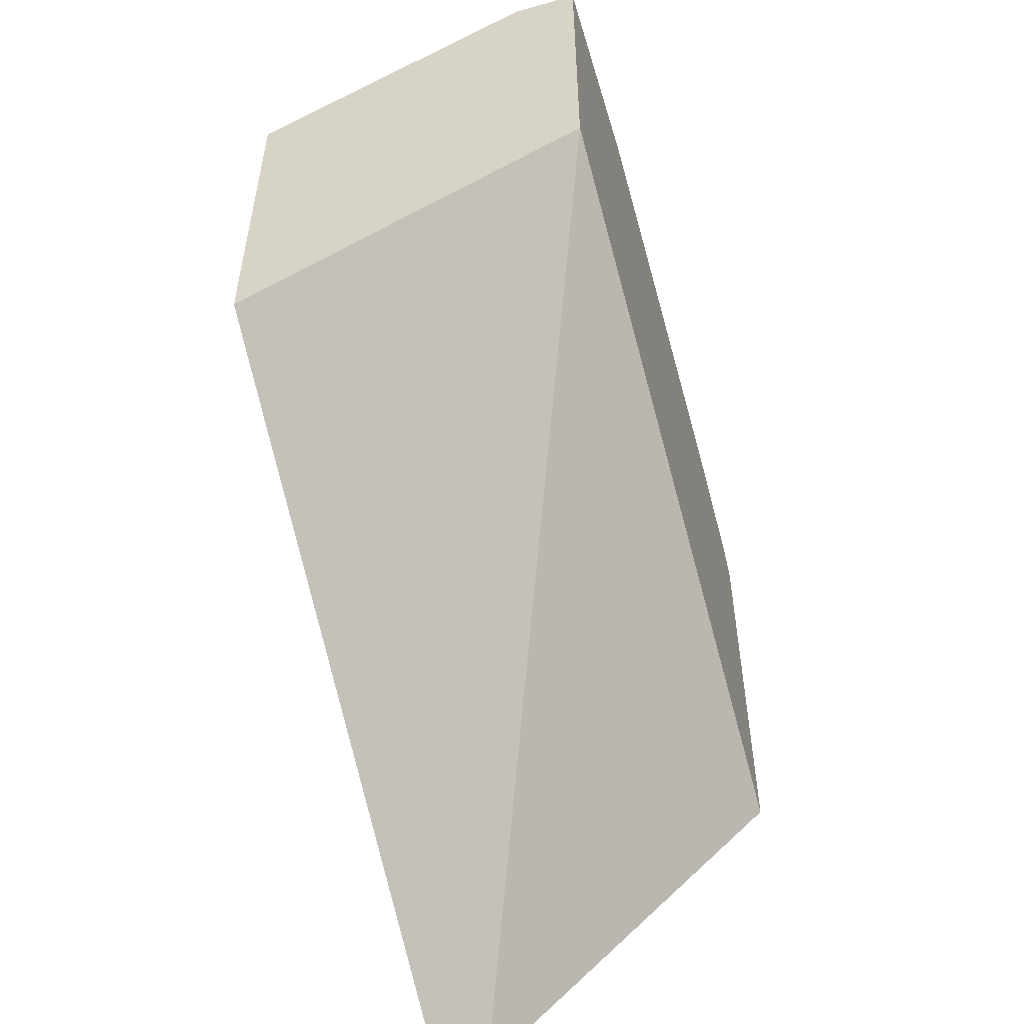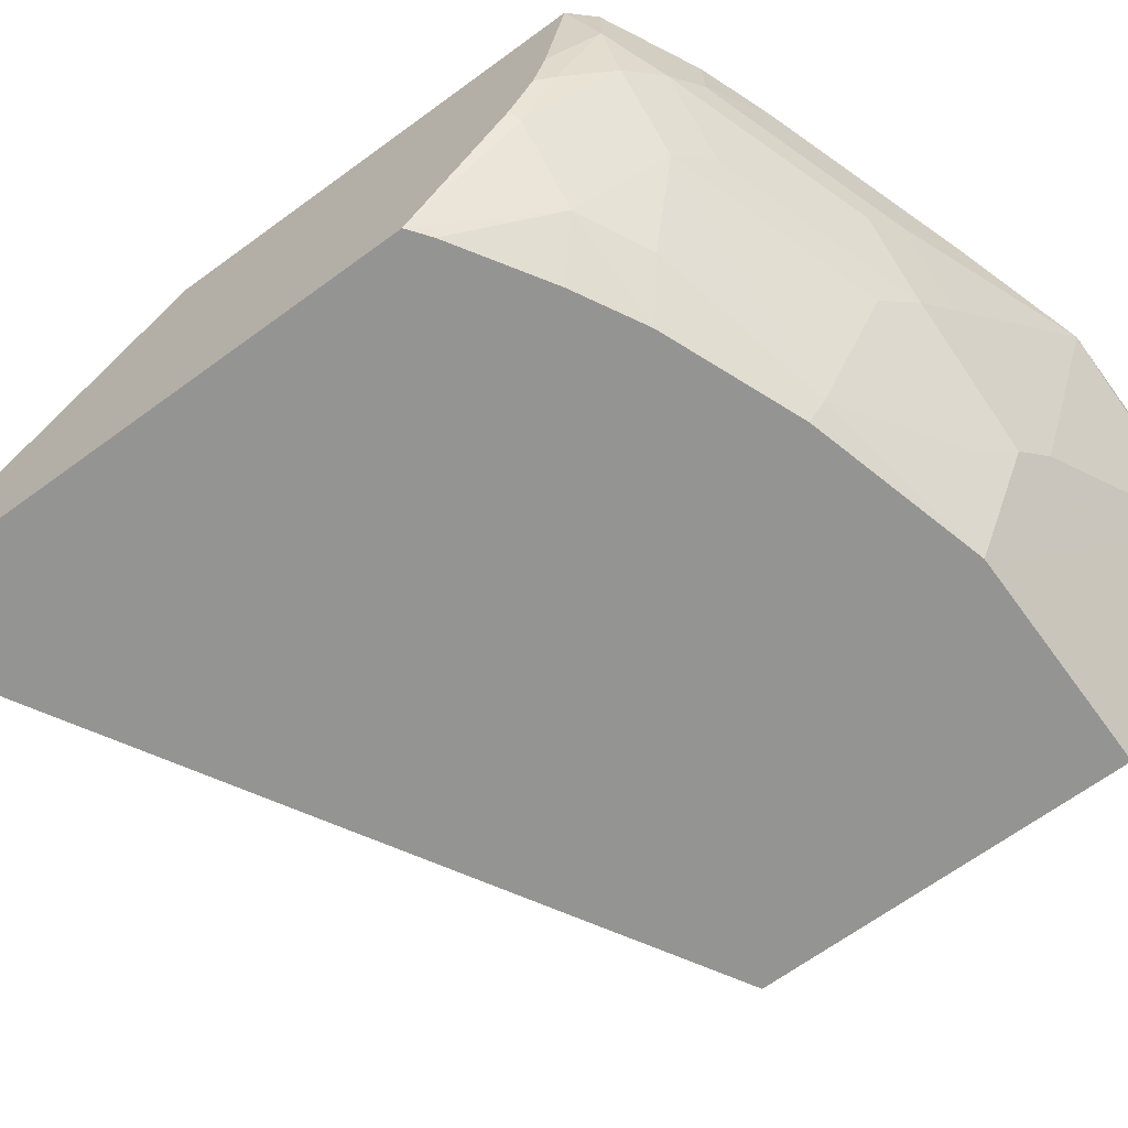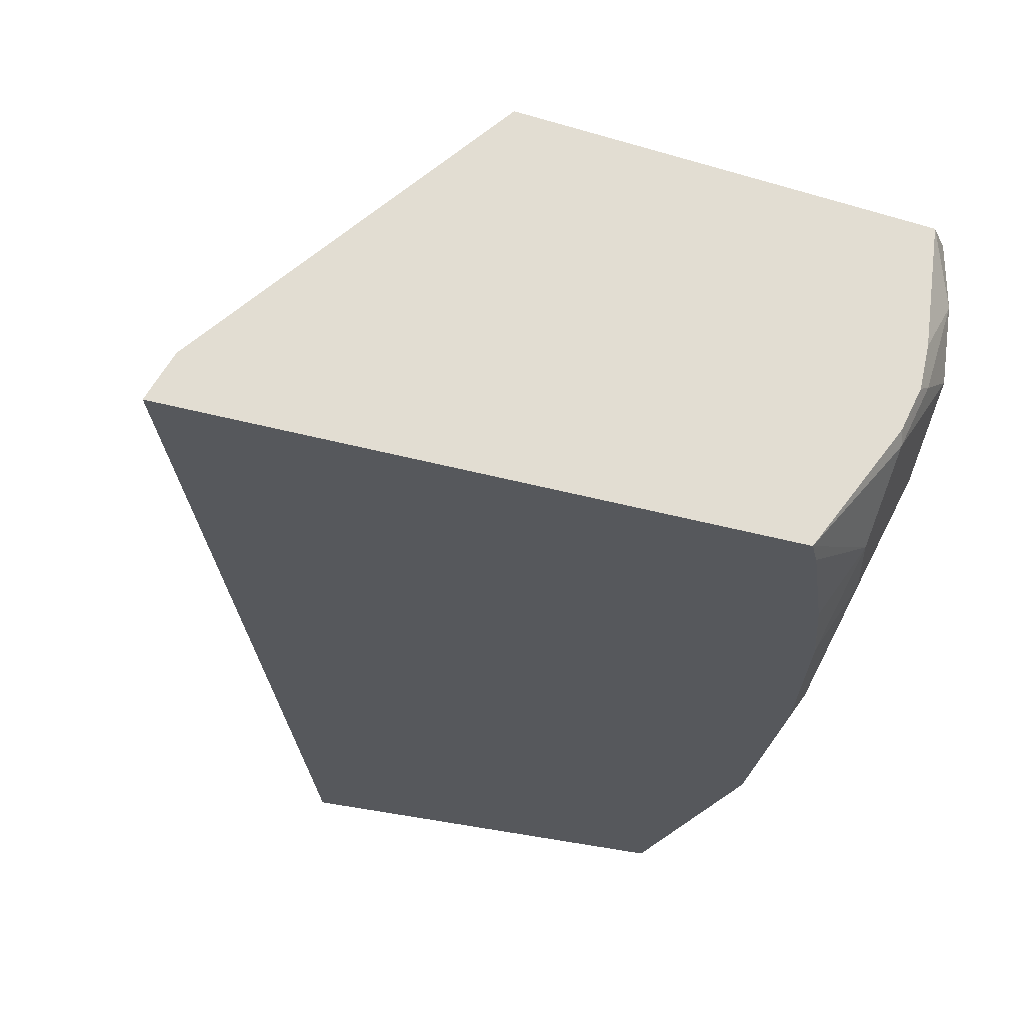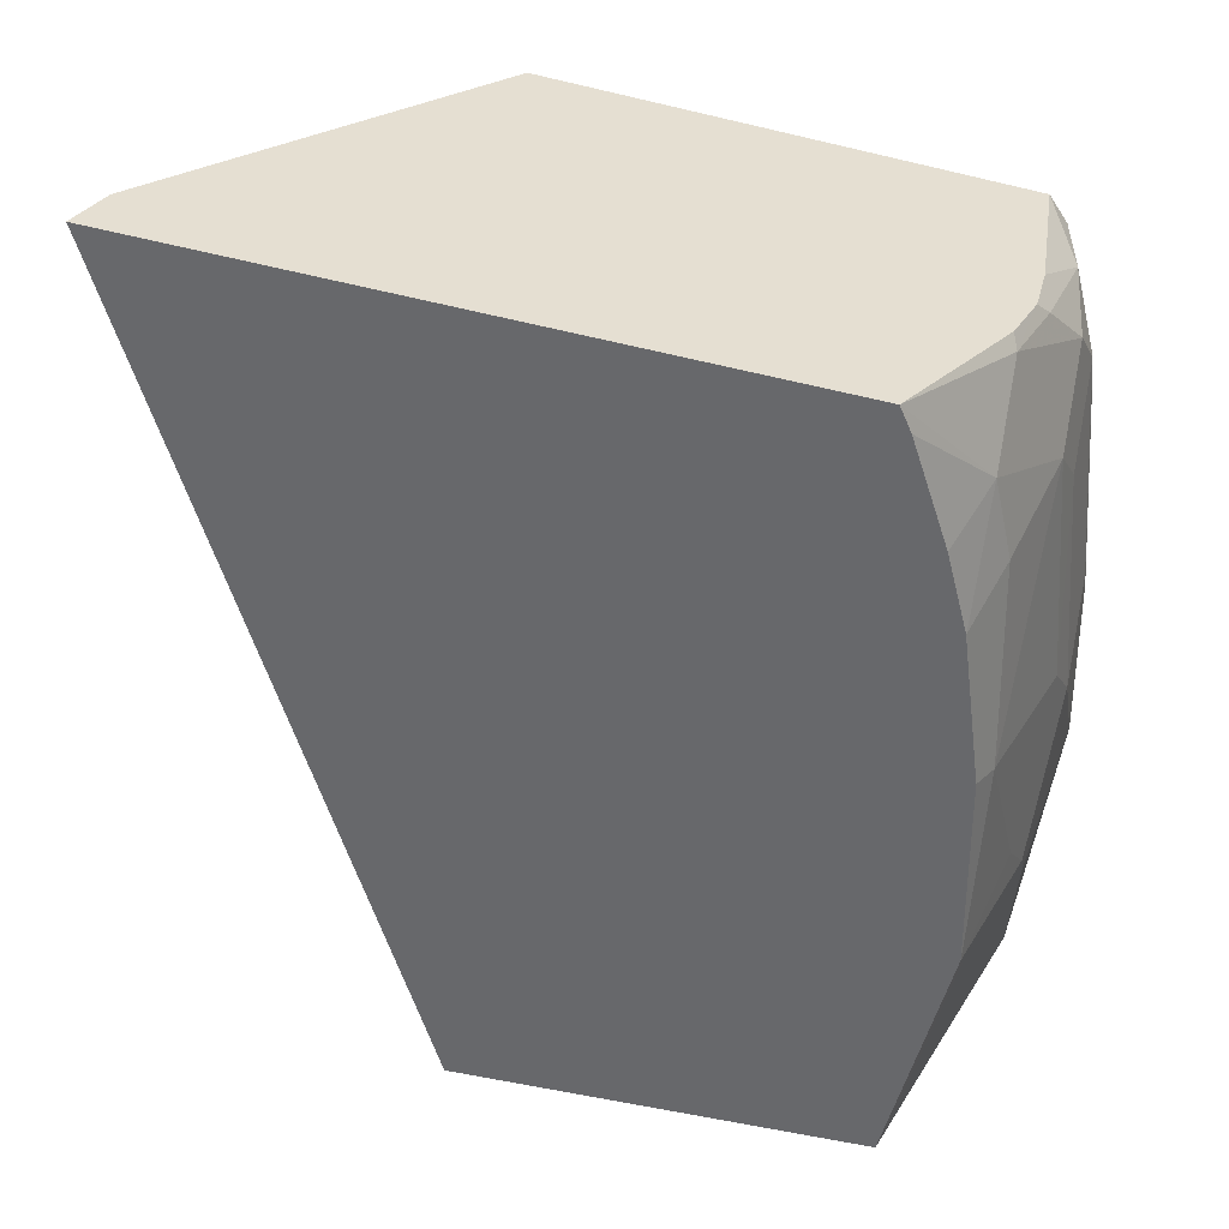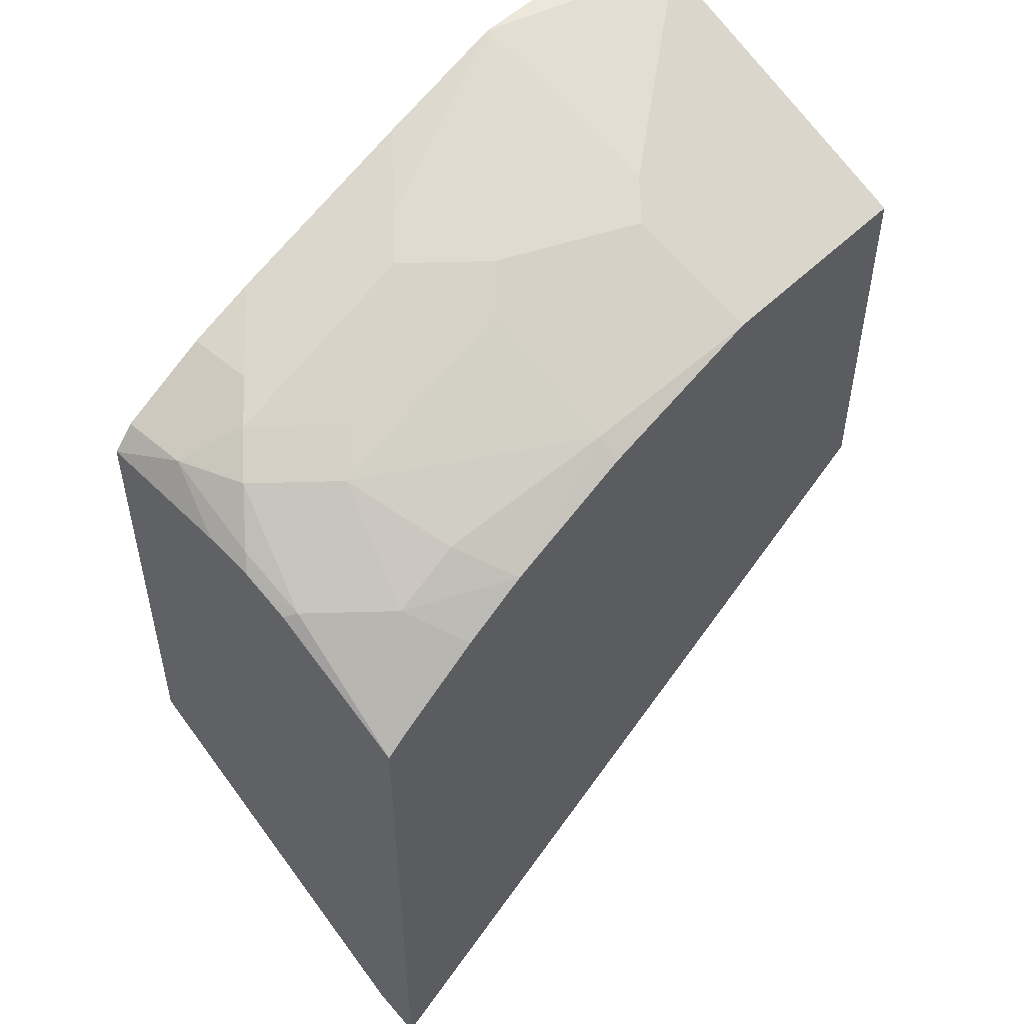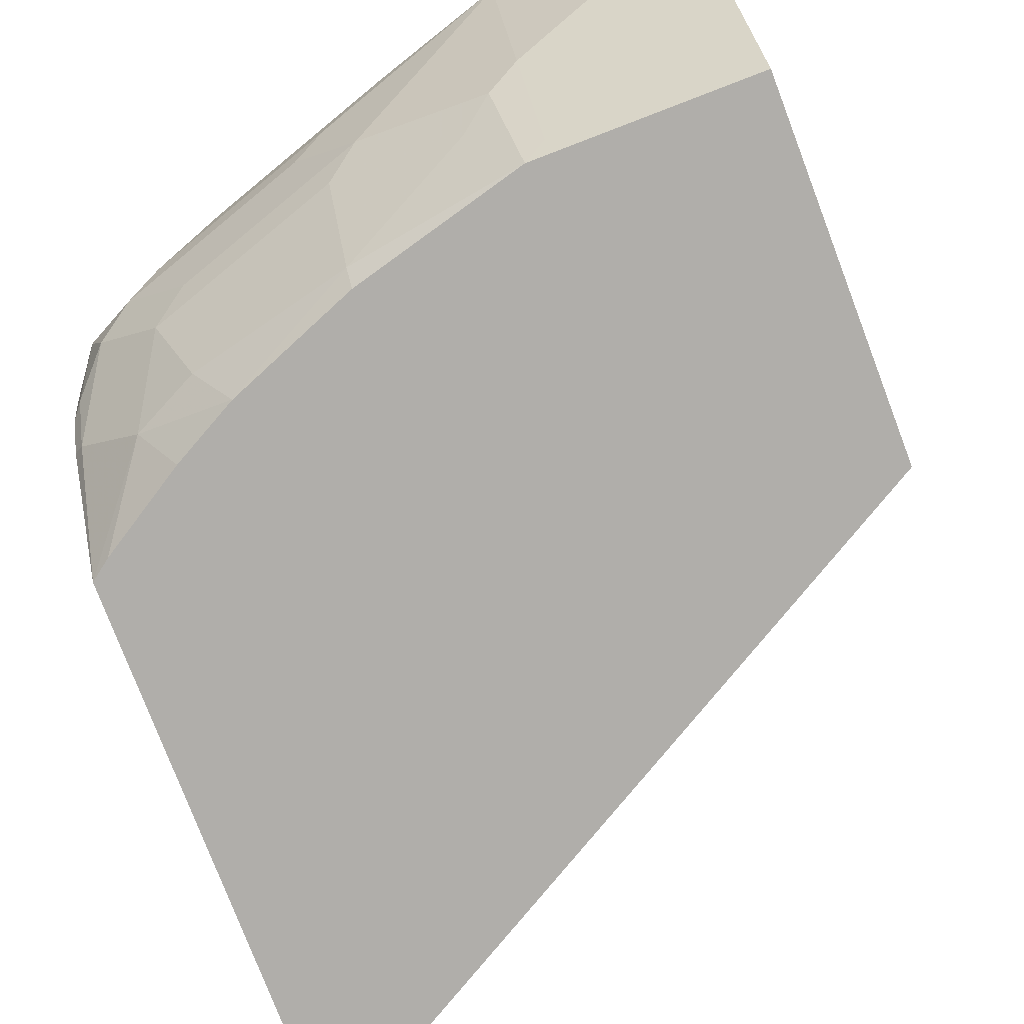
<metadata>
{"format":"obj","ext":"obj","renderer":"f3d","projection":"perspective","resolution":1024,"background":"white","views":[{"elev":-53.7,"azim":106.6,"up":"+Z"},{"elev":-67.0,"azim":-53.8,"up":"+Y"},{"elev":-27.8,"azim":-114.6,"up":"+Y"},{"elev":-52.5,"azim":-104.5,"up":"+Y"},{"elev":51.2,"azim":-46.7,"up":"+Z"},{"elev":-77.8,"azim":20.9,"up":"+Y"}]}
</metadata>
<code>
v -0.000138 -9.599e-05 0.7849
v -0.1123 -9.599e-05 0.7849
v -0.000138 -0.03753 0.7849
v -0.000138 -9.599e-05 0.5983
v -0.187 -9.599e-05 0.7616
v -0.2243 -0.03739 0.7476
v -0.1869 -0.07478 0.7476
v -0.1122 -0.1121 0.7476
v -0.1122 -0.1869 0.7102
v -0.000138 -0.1371 0.7351
v -0.000138 -0.02503 0.5856
v -0.0001769 -9.599e-05 0.5981
v -0.2991 -9.599e-05 0.7242
v -0.2429 -0.05607 0.7383
v -0.3364 -0.03739 0.7102
v -0.3551 -0.05607 0.7009
v -0.2056 -0.09347 0.7383
v -0.1309 -0.1308 0.7383
v -0.1248 -0.1996 0.7039
v -0.000138 -0.1869 0.7102
v -0.000138 -0.1996 0.498
v -0.3981 -0.1738 0.2813
v -0.3981 -9.599e-05 0.4368
v -0.3365 -9.599e-05 0.7102
v -0.3863 -0.03739 0.6853
v -0.3177 -0.09347 0.7009
v -0.3738 -0.07478 0.6869
v -0.2243 -0.1121 0.7243
v -0.2243 -0.1869 0.6869
v -0.1495 -0.1495 0.7243
v -0.000138 -0.1996 0.7039
v -0.2243 -0.1996 0.6774
v -0.3981 -0.1996 0.2685
v -0.3981 -0.1936 0.2714
v -0.3981 -9.599e-05 0.6727
v -0.3613 -9.599e-05 0.6978
v -0.3863 -9.599e-05 0.6852
v -0.3981 -0.07289 0.6617
v -0.3981 -0.09907 0.6551
v -0.3925 -0.09347 0.6635
v -0.3364 -0.1121 0.6869
v -0.3925 -0.1308 0.6448
v -0.3551 -0.1682 0.6448
v -0.3177 -0.1682 0.6635
v -0.299 -0.1994 0.6479
v -0.299 -0.1996 0.6477
v -0.3981 -0.1996 0.5875
v -0.3981 -0.1252 0.642
v -0.3865 -0.1996 0.5963
v -0.3364 -0.1996 0.6275
f 25 36 37
f 22 33 47
f 22 47 48
f 22 48 39
f 22 38 35
f 22 35 23
f 22 34 33
f 24 36 25
f 22 39 38
f 21 34 22
f 19 46 50
f 19 21 31
f 19 33 21
f 19 47 33
f 19 49 47
f 19 50 49
f 19 32 46
f 19 29 32
f 19 30 29
f 25 37 35
f 18 30 19
f 21 33 34
f 25 35 38
f 42 48 47
f 25 39 40
f 17 30 18
f 45 50 46
f 43 50 45
f 43 49 50
f 43 47 49
f 43 45 44
f 42 47 43
f 41 43 44
f 39 42 40
f 39 48 42
f 32 45 46
f 29 45 32
f 29 44 45
f 29 41 44
f 28 41 29
f 27 43 41
f 27 42 43
f 27 40 42
f 26 41 28
f 26 27 41
f 25 40 27
f 25 38 39
f 17 29 30
f 14 16 26
f 17 26 28
f 3 8 9
f 2 8 3
f 2 7 8
f 2 6 7
f 2 5 6
f 1 5 2
f 1 13 5
f 1 24 13
f 1 36 24
f 1 37 36
f 1 35 37
f 1 23 35
f 1 4 12
f 1 11 4
f 1 21 11
f 1 31 21
f 1 20 31
f 1 10 20
f 1 3 10
f 1 2 3
f 17 28 29
f 3 9 10
f 4 11 12
f 1 12 23
f 5 15 6
f 15 25 16
f 15 24 25
f 14 26 17
f 13 24 15
f 12 22 23
f 11 22 12
f 5 13 15
f 11 21 22
f 16 25 27
f 9 18 19
f 9 31 20
f 9 19 31
f 8 18 9
f 7 18 8
f 7 17 18
f 6 16 14
f 6 15 16
f 6 17 7
f 6 14 17
f 9 20 10
f 16 27 26

</code>
